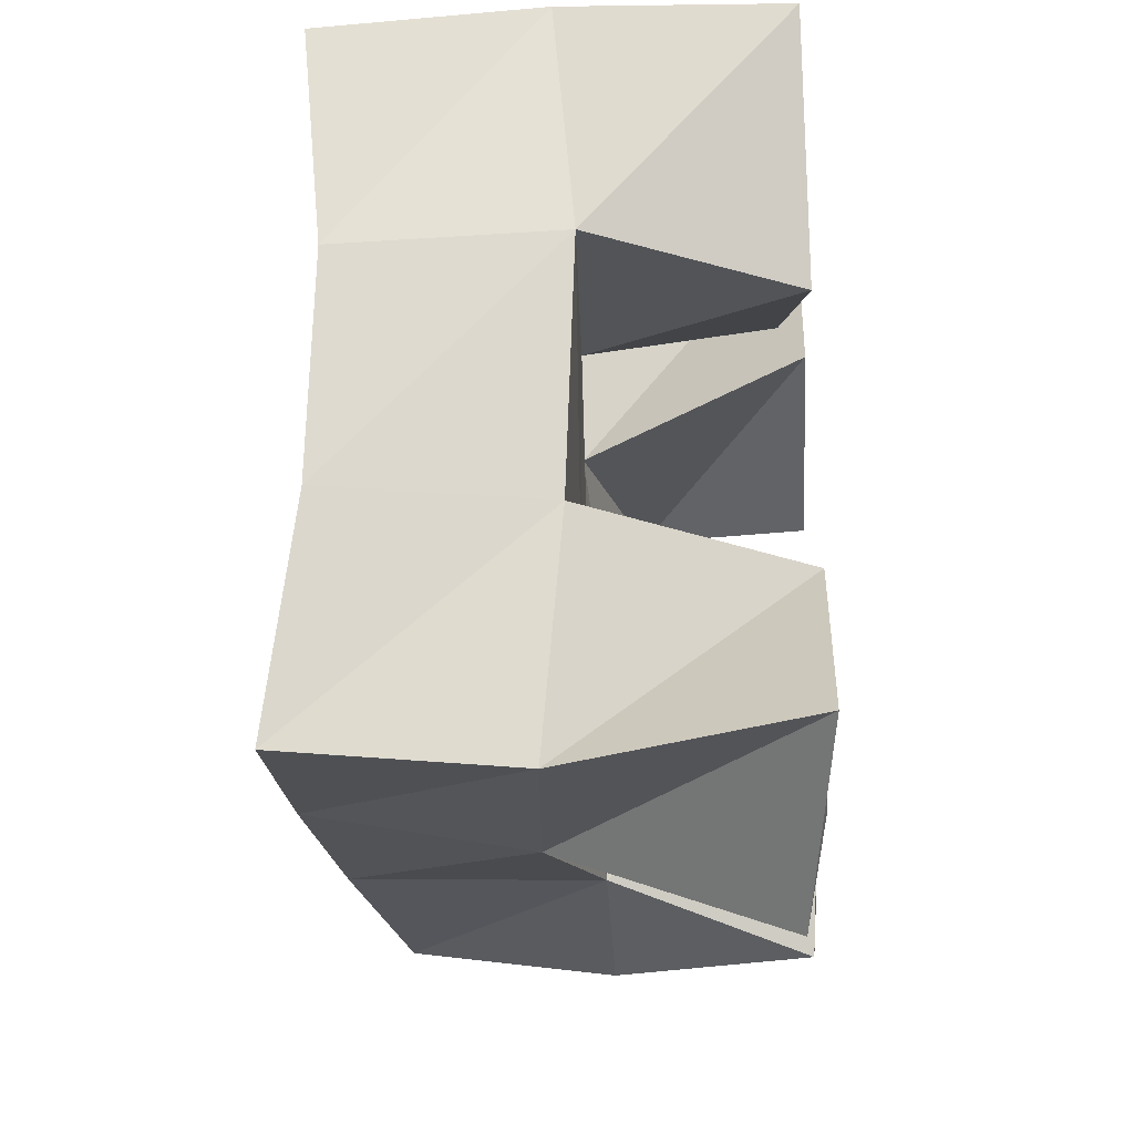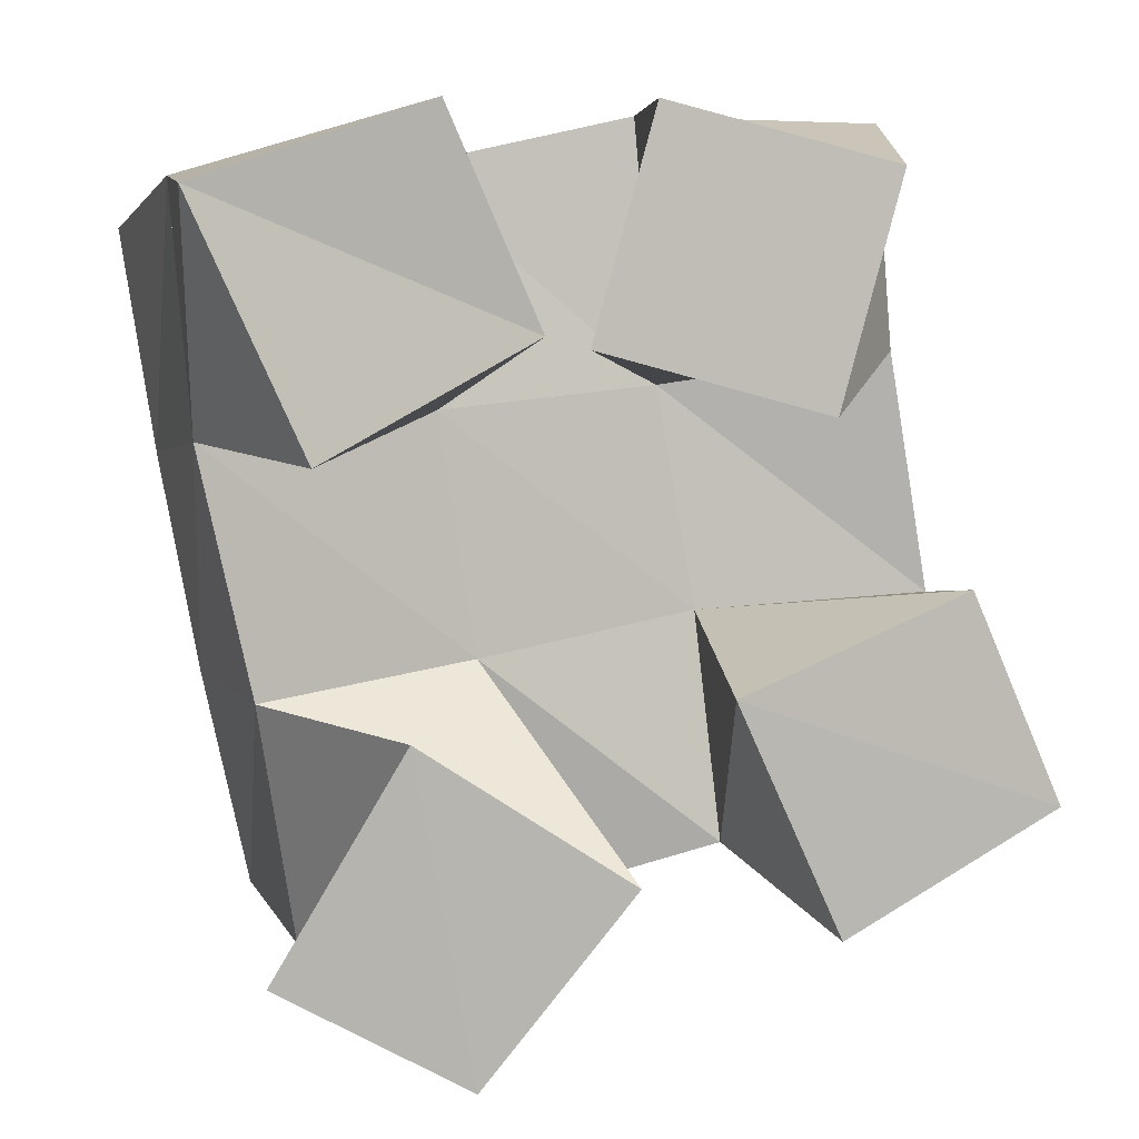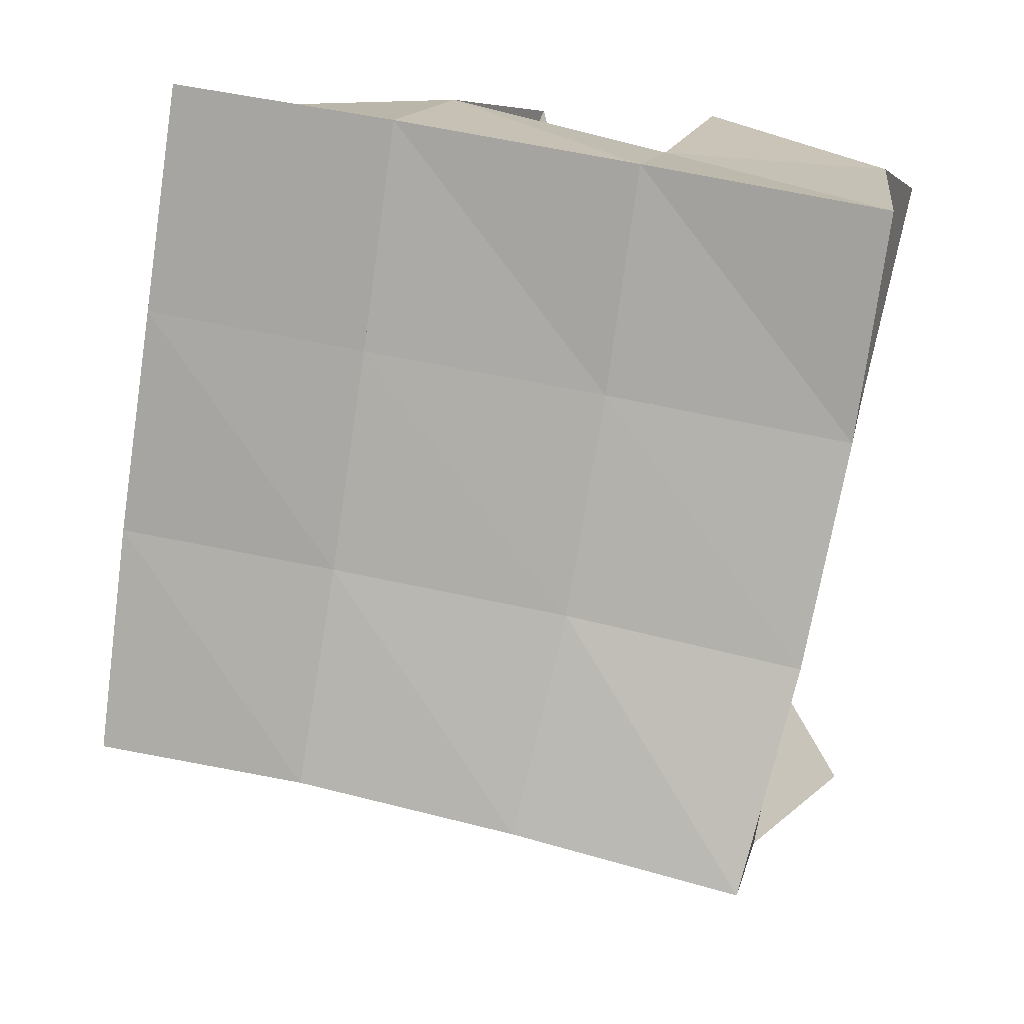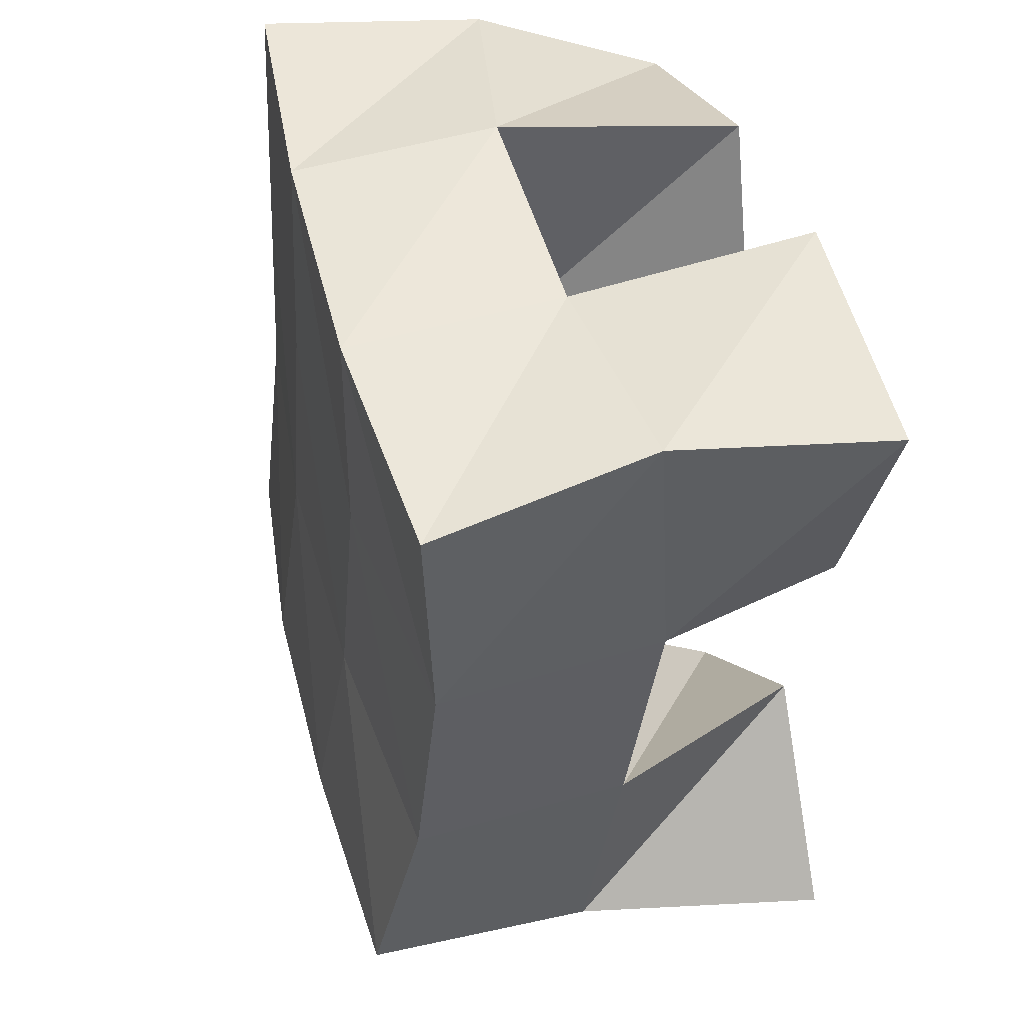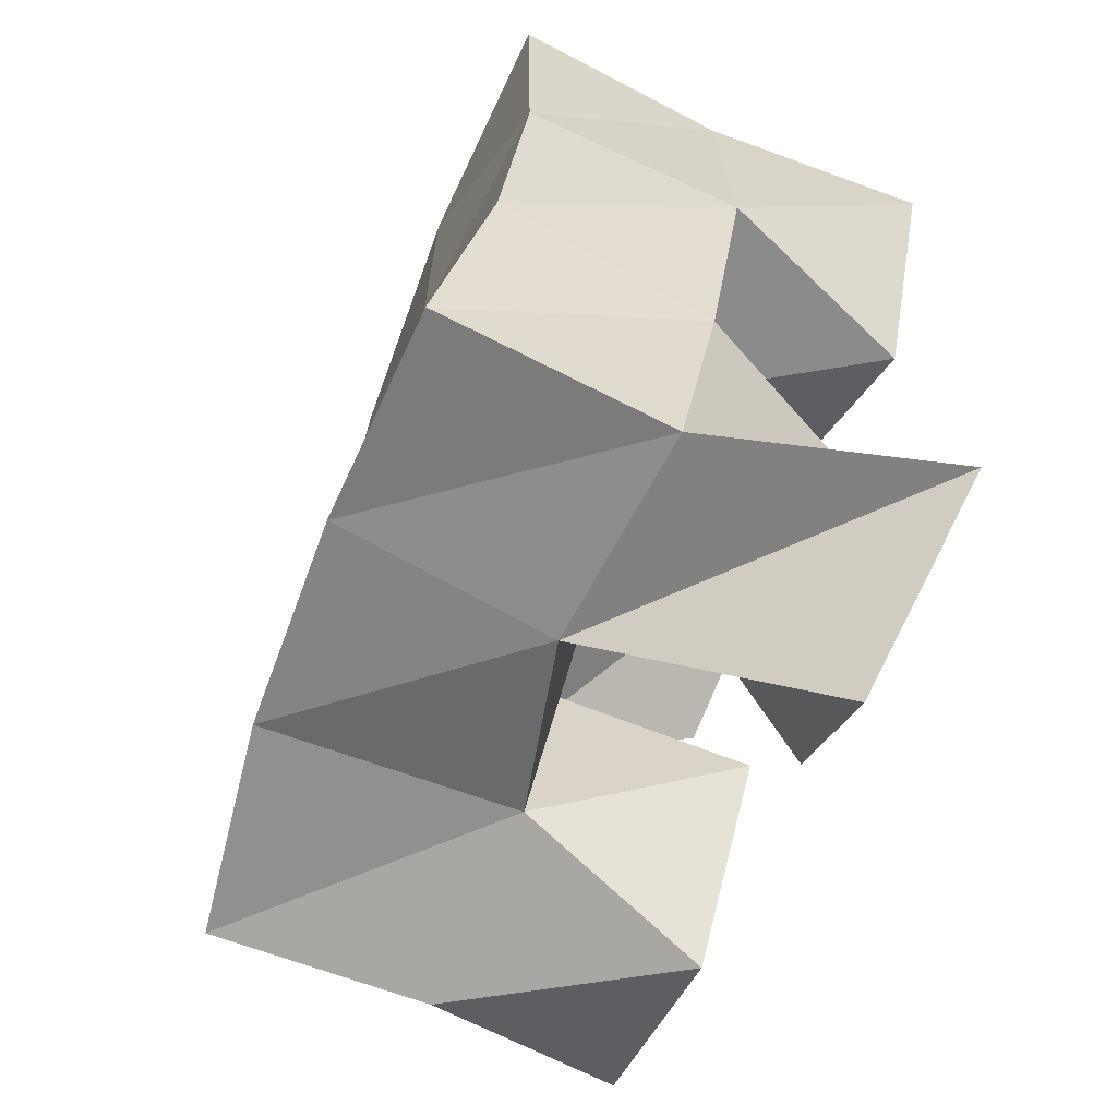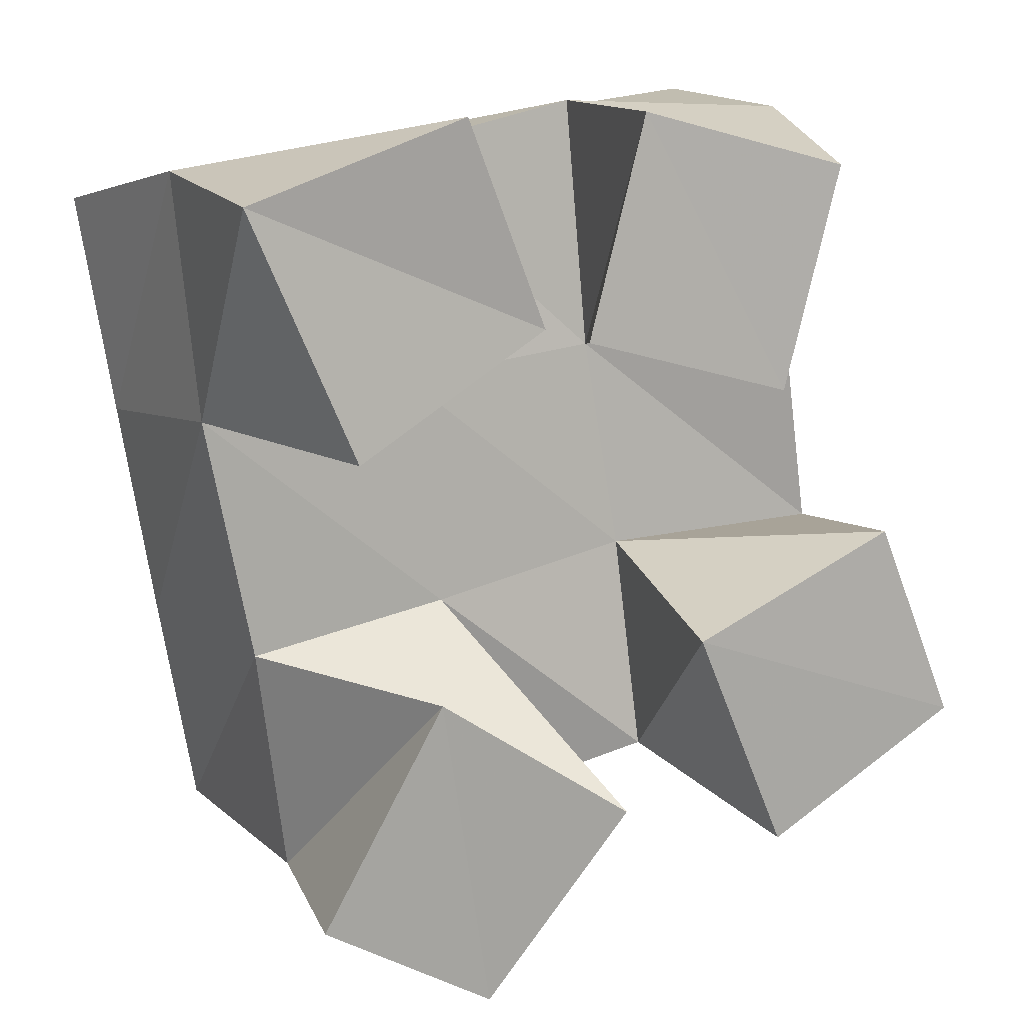
<metadata>
{"format":"obj","ext":"obj","renderer":"f3d","projection":"perspective","resolution":1024,"background":"white","views":[{"elev":-31.0,"azim":-85.7,"up":"+Z"},{"elev":2.9,"azim":-15.4,"up":"+Z"},{"elev":10.0,"azim":-167.7,"up":"+Z"},{"elev":39.4,"azim":-107.4,"up":"+Z"},{"elev":-69.0,"azim":-113.1,"up":"+Z"},{"elev":9.4,"azim":-28.9,"up":"+Z"}]}
</metadata>
<code>
v 2.359 0.1 0.08976
v 2.374 0.1525 0.08783
v 2.401 0.1064 0.06603
v 2.422 0.156 0.09401
v 2.386 0.1 0.1342
v 2.365 0.1473 0.1377
v 2.432 0.1005 0.1051
v 2.41 0.1474 0.1459
v 2.421 0.1 0.2077
v 2.45 0.1495 0.2023
v 2.471 0.1008 0.1951
v 2.497 0.1382 0.2095
v 2.435 0.1 0.2553
v 2.445 0.1509 0.2581
v 2.485 0.1 0.244
v 2.495 0.14 0.2568
v 2.368 0.1 0.1856
v 2.352 0.1443 0.1904
v 2.414 0.1058 0.2104
v 2.402 0.1466 0.1968
v 2.344 0.1 0.237
v 2.348 0.1486 0.243
v 2.393 0.1 0.2542
v 2.396 0.1513 0.2465
v 2.474 0.1034 0.09221
v 2.463 0.1459 0.1061
v 2.52 0.1017 0.1174
v 2.509 0.1469 0.1035
v 2.45 0.1 0.1409
v 2.458 0.1487 0.1551
v 2.5 0.1 0.1614
v 2.508 0.1434 0.1584
v 2.372 0.2029 0.09248
v 2.42 0.2037 0.1029
v 2.36 0.1951 0.1403
v 2.409 0.1982 0.1502
v 2.35 0.1929 0.1883
v 2.402 0.1966 0.1973
v 2.343 0.1968 0.2362
v 2.394 0.1983 0.2452
v 2.468 0.2012 0.1106
v 2.461 0.1965 0.1576
v 2.454 0.1953 0.2053
v 2.447 0.1952 0.254
v 2.517 0.1935 0.1138
v 2.512 0.1892 0.163
v 2.505 0.189 0.2123
v 2.498 0.1888 0.2615
f 1 2 4
f 3 1 4
f 2 6 8
f 4 2 8
f 6 5 7
f 8 6 7
f 5 1 3
f 7 5 3
f 8 7 3
f 4 8 3
f 2 1 5
f 6 2 5
f 9 10 12
f 11 9 12
f 10 14 16
f 12 10 16
f 14 13 15
f 16 14 15
f 13 9 11
f 15 13 11
f 16 15 11
f 12 16 11
f 10 9 13
f 14 10 13
f 17 18 20
f 19 17 20
f 18 22 24
f 20 18 24
f 22 21 23
f 24 22 23
f 21 17 19
f 23 21 19
f 24 23 19
f 20 24 19
f 18 17 21
f 22 18 21
f 25 26 28
f 27 25 28
f 26 30 32
f 28 26 32
f 30 29 31
f 32 30 31
f 29 25 27
f 31 29 27
f 32 31 27
f 28 32 27
f 26 25 29
f 30 26 29
f 2 33 34
f 4 2 34
f 33 35 36
f 34 33 36
f 35 6 8
f 36 35 8
f 6 2 4
f 8 6 4
f 36 8 4
f 34 36 4
f 33 2 6
f 35 33 6
f 6 35 36
f 8 6 36
f 35 37 38
f 36 35 38
f 37 18 20
f 38 37 20
f 18 6 8
f 20 18 8
f 38 20 8
f 36 38 8
f 35 6 18
f 37 35 18
f 18 37 38
f 20 18 38
f 37 39 40
f 38 37 40
f 39 22 24
f 40 39 24
f 22 18 20
f 24 22 20
f 40 24 20
f 38 40 20
f 37 18 22
f 39 37 22
f 4 34 41
f 26 4 41
f 34 36 42
f 41 34 42
f 36 8 30
f 42 36 30
f 8 4 26
f 30 8 26
f 42 30 26
f 41 42 26
f 34 4 8
f 36 34 8
f 8 36 42
f 30 8 42
f 36 38 43
f 42 36 43
f 38 20 10
f 43 38 10
f 20 8 30
f 10 20 30
f 43 10 30
f 42 43 30
f 36 8 20
f 38 36 20
f 20 38 43
f 10 20 43
f 38 40 44
f 43 38 44
f 40 24 14
f 44 40 14
f 24 20 10
f 14 24 10
f 44 14 10
f 43 44 10
f 38 20 24
f 40 38 24
f 26 41 45
f 28 26 45
f 41 42 46
f 45 41 46
f 42 30 32
f 46 42 32
f 30 26 28
f 32 30 28
f 46 32 28
f 45 46 28
f 41 26 30
f 42 41 30
f 30 42 46
f 32 30 46
f 42 43 47
f 46 42 47
f 43 10 12
f 47 43 12
f 10 30 32
f 12 10 32
f 47 12 32
f 46 47 32
f 42 30 10
f 43 42 10
f 10 43 47
f 12 10 47
f 43 44 48
f 47 43 48
f 44 14 16
f 48 44 16
f 14 10 12
f 16 14 12
f 48 16 12
f 47 48 12
f 43 10 14
f 44 43 14

</code>
